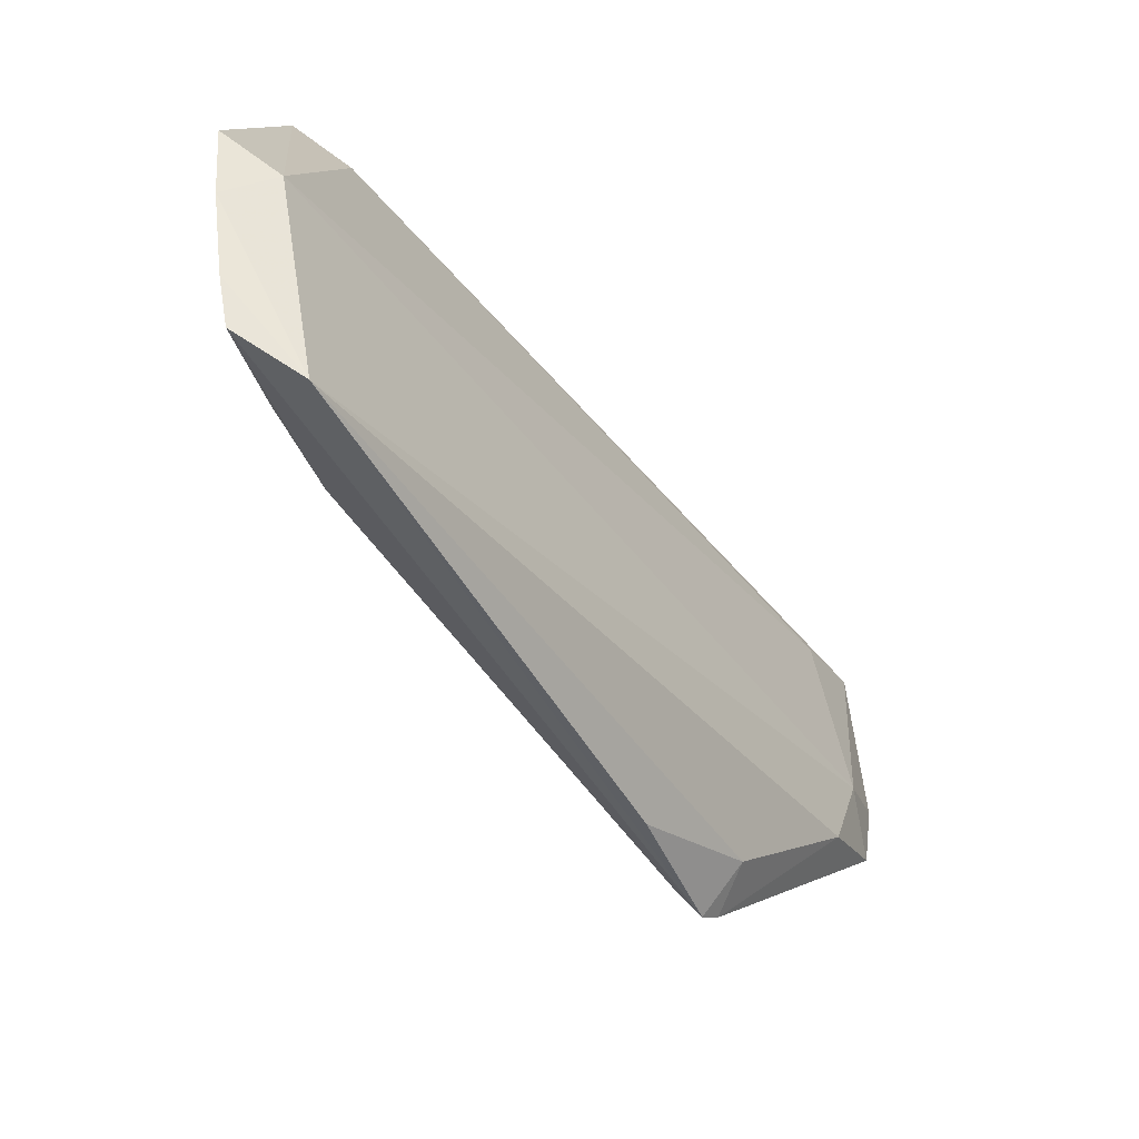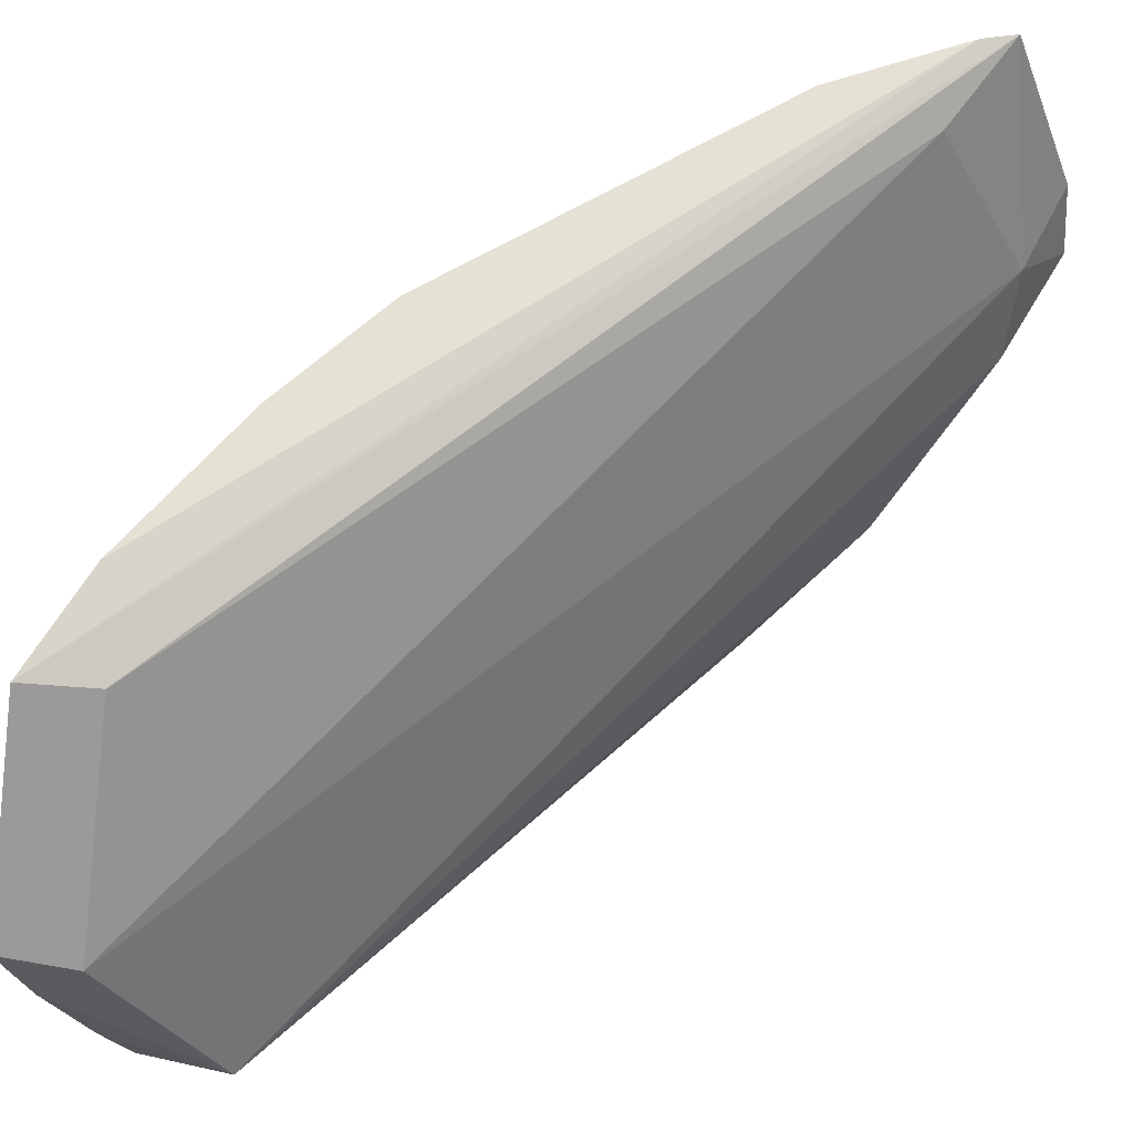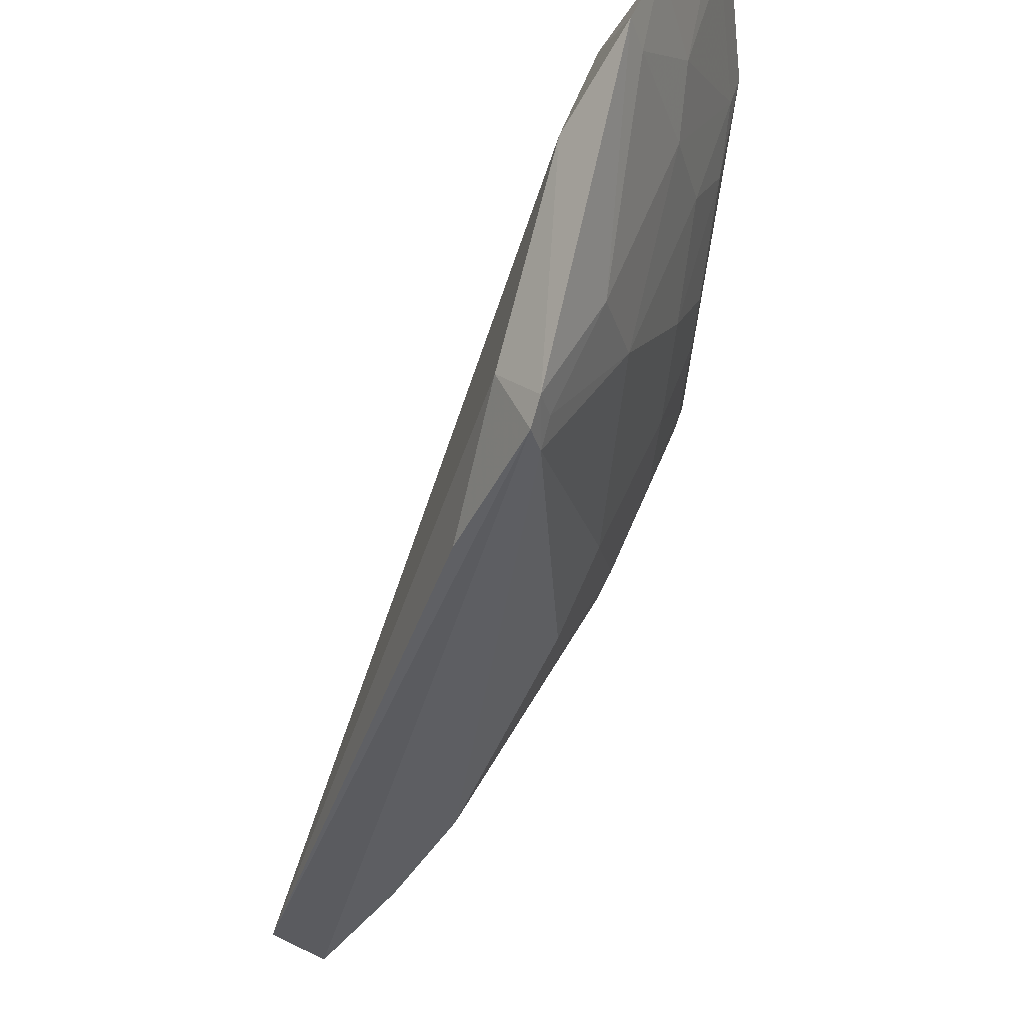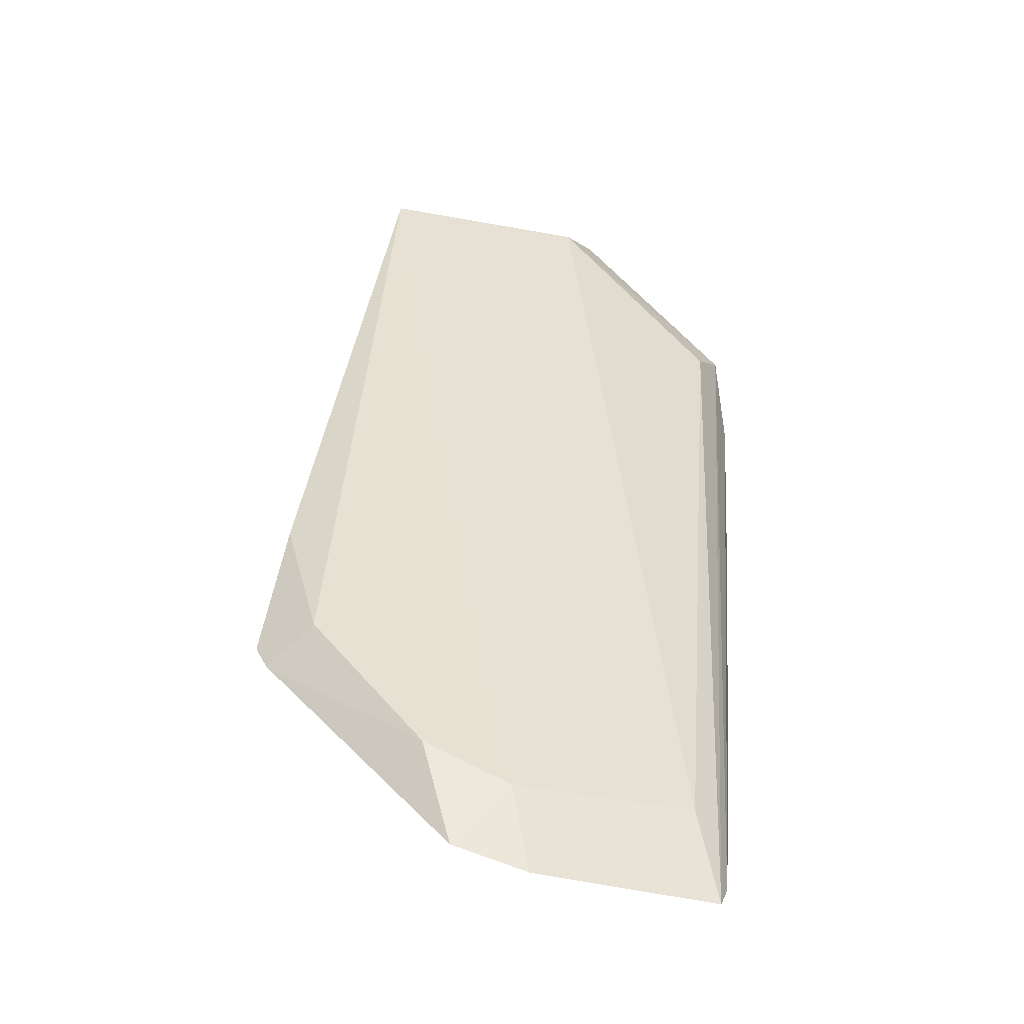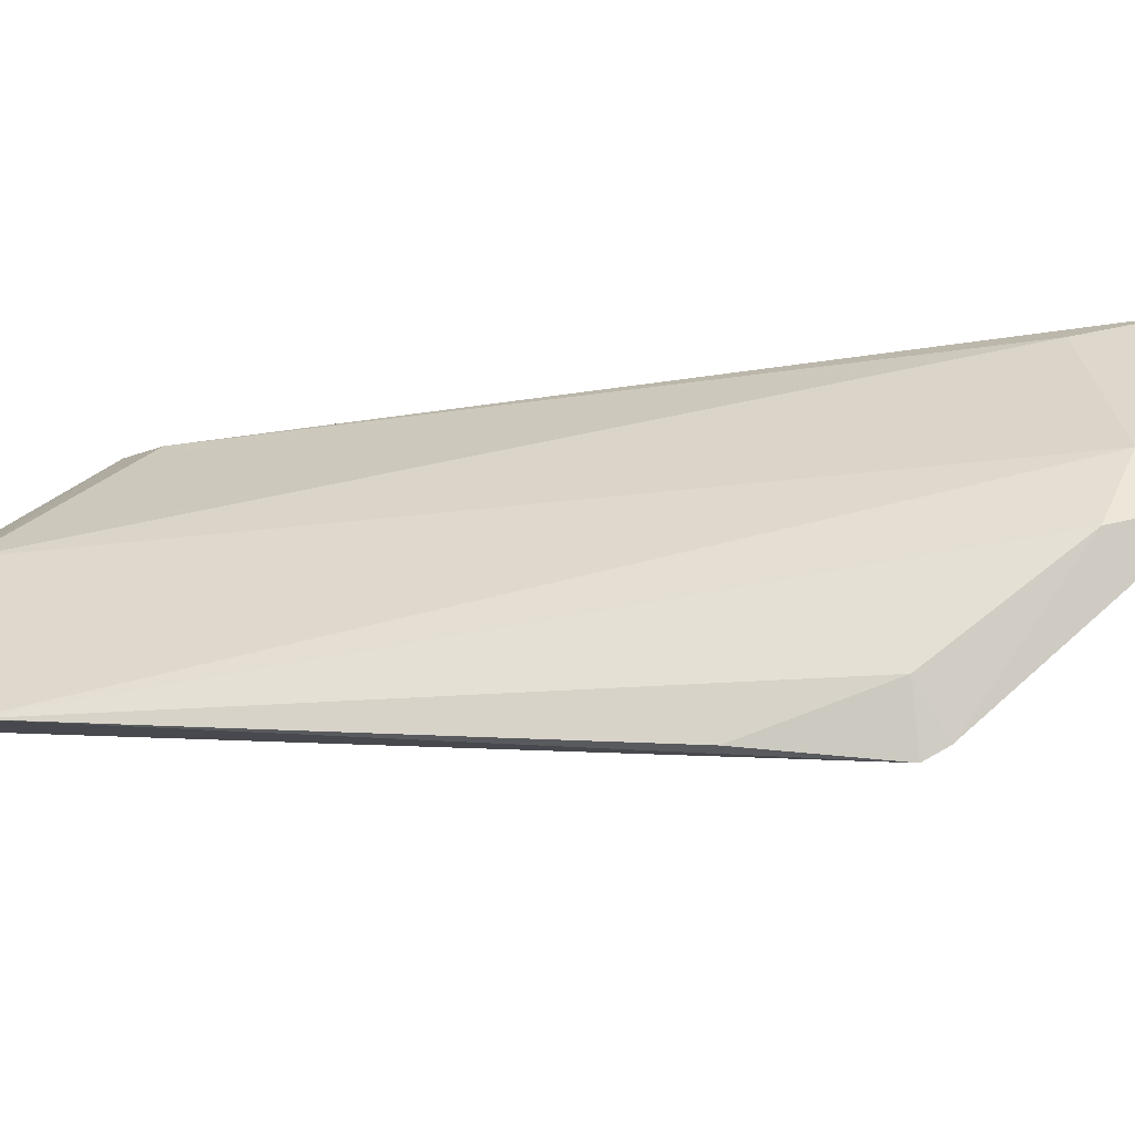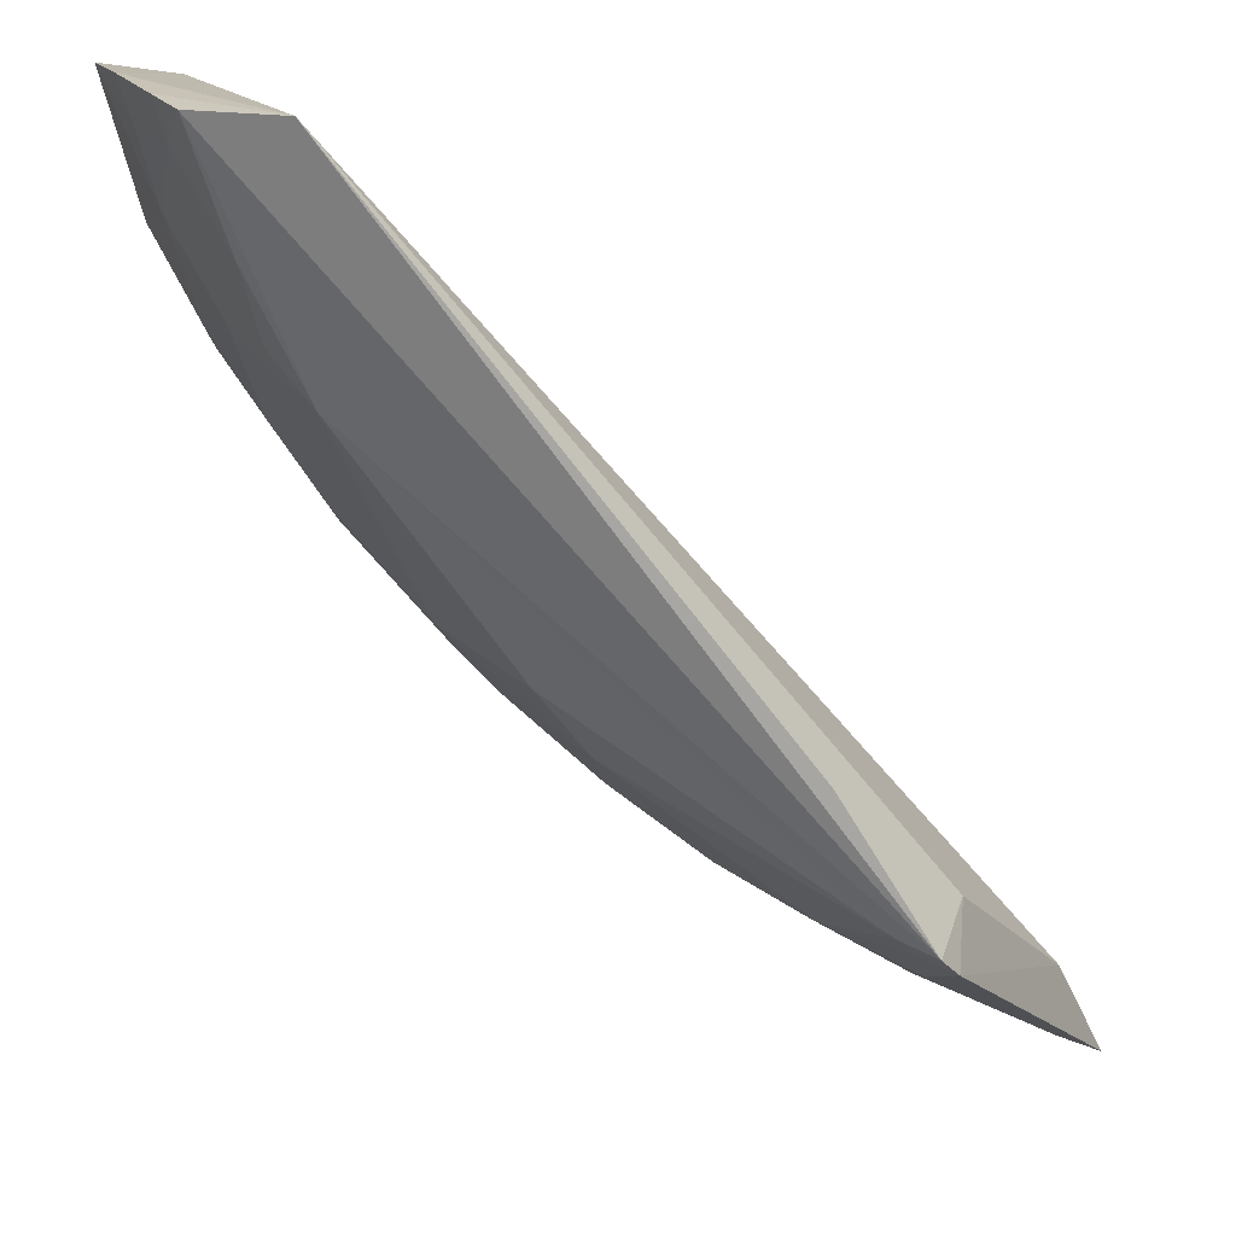
<metadata>
{"format":"obj","ext":"obj","renderer":"f3d","projection":"perspective","resolution":1024,"background":"white","views":[{"elev":58.1,"azim":-161.9,"up":"+Y"},{"elev":65.3,"azim":-165.5,"up":"+Z"},{"elev":-48.4,"azim":-50.2,"up":"+Z"},{"elev":-16.7,"azim":-83.1,"up":"+Y"},{"elev":-28.5,"azim":-115.4,"up":"+Z"},{"elev":-67.7,"azim":-173.9,"up":"+Z"}]}
</metadata>
<code>
v 0.2297 -0.4228 0.1469
v 0.459 -0.1429 0.1451
v 0.4297 -0.08626 0.07801
v 0.4549 -0.08208 0.08618
v 0.3526 -0.252 0.01957
v 0.4347 -0.1499 0.1386
v 0.3877 -0.2858 0.1486
v 0.4129 -0.1518 0.03264
v 0.2408 -0.3183 0.001374
v 0.2457 -0.3884 0.1382
v 0.4456 -0.183 0.1488
v 0.3095 -0.339 0.0774
v 0.4418 -0.1232 0.07648
v 0.3919 -0.08458 0.004348
v 0.2116 -0.3836 0.07765
v 0.2414 -0.4167 0.1488
v 0.4124 -0.2238 0.1061
v 0.3688 -0.2818 0.09146
v 0.2494 -0.3249 -0.02179
v 0.4222 -0.08166 0.01286
v 0.4432 -0.1669 0.1201
v 0.445 -0.08036 0.0604
v 0.2112 -0.3679 0.04676
v 0.4167 -0.2414 0.1488
v 0.2858 -0.3877 0.1486
v 0.3992 -0.1665 0.01766
v 0.3392 -0.2809 0.0336
v 0.3389 -0.3246 0.1065
v 0.3847 -0.2836 0.1349
v 0.3827 -0.2532 0.07693
v 0.274 -0.2736 -0.01613
v 0.2113 -0.4001 0.06088
v 0.4291 -0.09448 0.0317
v 0.4265 -0.1955 0.1061
v 0.4266 -0.1524 0.06206
v 0.4314 -0.08063 0.03051
v 0.4427 -0.09414 0.06142
v 0.2444 -0.3329 -0.01657
v 0.4142 -0.1239 0.01726
v 0.2605 -0.3198 -0.01752
v 0.339 -0.3095 0.0774
v 0.2971 -0.369 0.1206
v 0.369 -0.2971 0.1206
v 0.4135 -0.2396 0.135
v 0.2386 -0.3981 0.09128
v 0.2034 -0.4144 0.08446
v 0.4422 -0.1817 0.1351
v 0.1988 -0.4053 0.05849
v 0.2809 -0.3392 0.0336
v 0.3246 -0.3389 0.1065
v 0.2396 -0.4135 0.135
v 0.2836 -0.3847 0.1349
v 0.252 -0.3526 0.01957
v 0.2818 -0.3688 0.09146
v 0.2279 -0.4195 0.133
v 0.255 -0.3279 -0.01248
v 0.2532 -0.3827 0.07693
f 3 2 4
f 6 1 2
f 6 2 3
f 10 6 3
f 10 1 6
f 13 4 2
f 15 1 10
f 15 10 3
f 15 3 14
f 16 11 2
f 16 2 1
f 20 19 14
f 21 13 2
f 22 14 3
f 22 3 4
f 23 15 14
f 23 14 9
f 24 11 16
f 25 24 16
f 25 7 24
f 26 19 20
f 30 29 18
f 30 26 17
f 30 5 26
f 30 27 5
f 30 18 27
f 31 19 9
f 31 9 14
f 31 14 19
f 34 17 26
f 35 13 21
f 35 21 34
f 35 34 26
f 35 26 8
f 36 20 14
f 36 14 22
f 36 33 20
f 37 22 4
f 37 4 13
f 37 13 33
f 37 36 22
f 37 33 36
f 38 23 9
f 38 9 19
f 39 26 20
f 39 8 26
f 39 20 33
f 39 35 8
f 39 33 13
f 39 13 35
f 40 26 5
f 40 19 26
f 40 5 27
f 40 38 19
f 41 27 18
f 43 18 29
f 43 41 18
f 43 28 41
f 43 29 7
f 43 7 28
f 44 24 7
f 44 7 29
f 44 17 34
f 44 30 17
f 44 29 30
f 46 1 15
f 46 32 45
f 47 34 21
f 47 44 34
f 47 11 24
f 47 24 44
f 47 21 2
f 47 2 11
f 48 23 38
f 48 32 46
f 48 46 15
f 48 15 23
f 49 40 27
f 49 41 12
f 49 27 41
f 50 25 42
f 50 28 7
f 50 7 25
f 50 42 12
f 50 41 28
f 50 12 41
f 51 16 1
f 51 25 16
f 52 42 25
f 52 51 45
f 52 25 51
f 53 48 38
f 53 32 48
f 54 49 12
f 54 12 42
f 54 42 52
f 55 46 45
f 55 45 51
f 55 51 1
f 55 1 46
f 56 53 38
f 56 38 40
f 56 40 49
f 56 49 53
f 57 45 32
f 57 32 53
f 57 53 49
f 57 49 54
f 57 54 52
f 57 52 45

</code>
